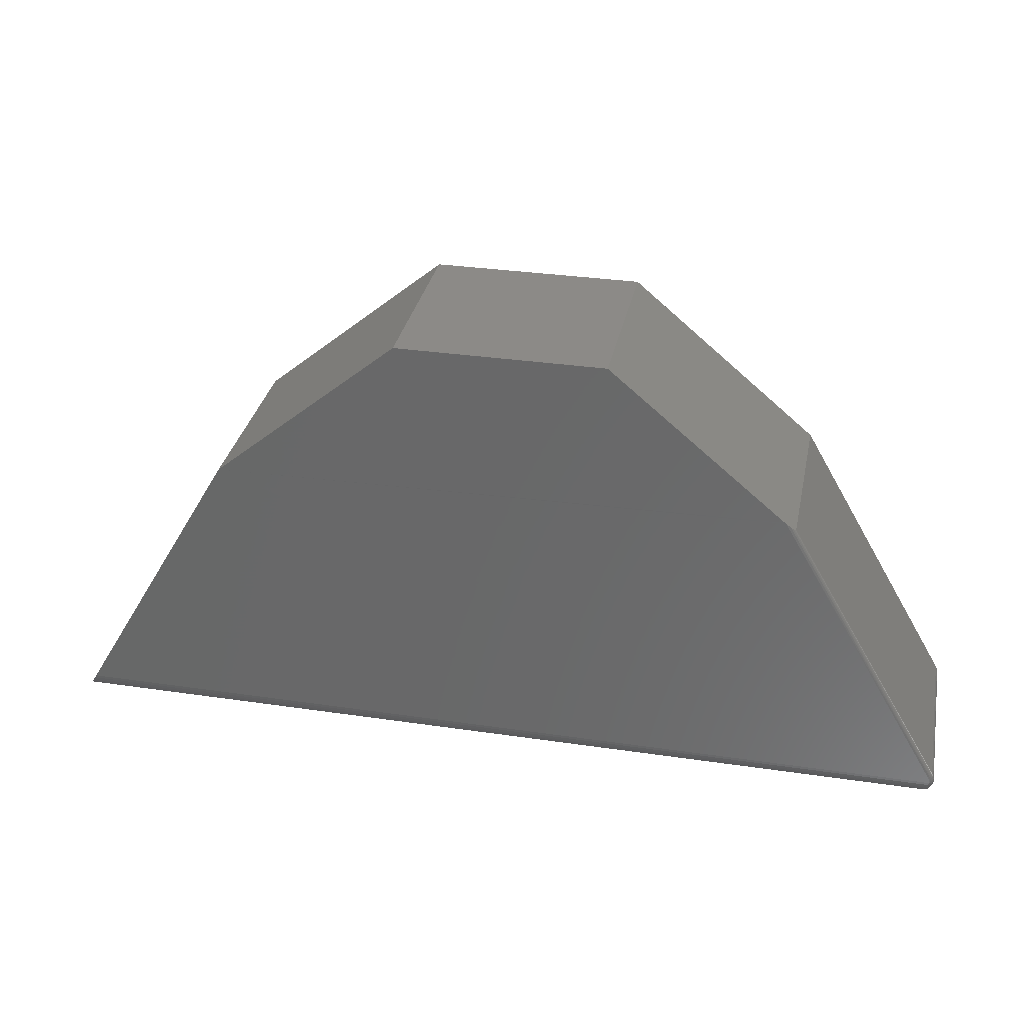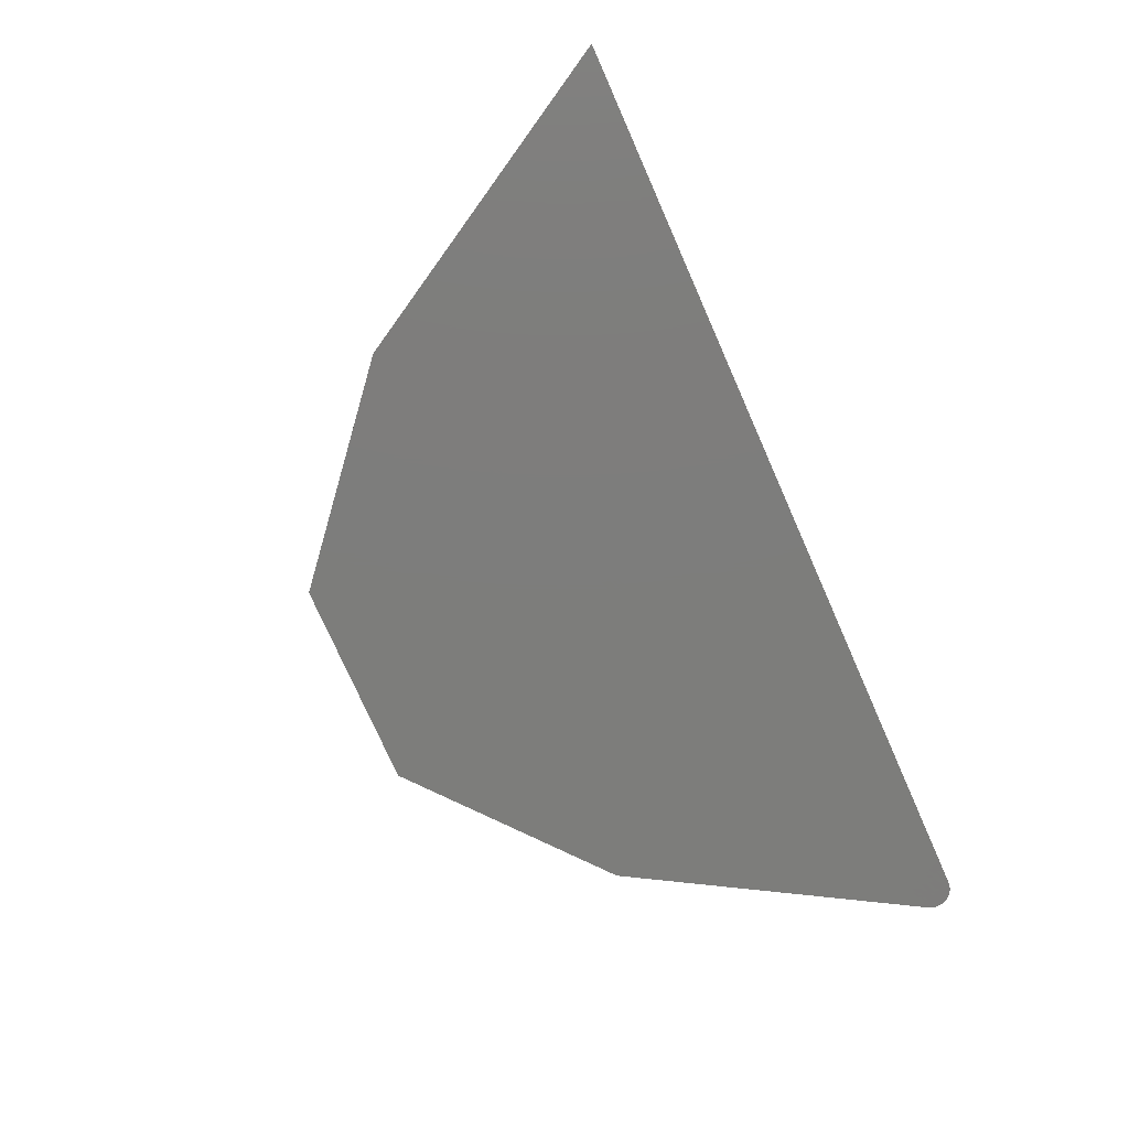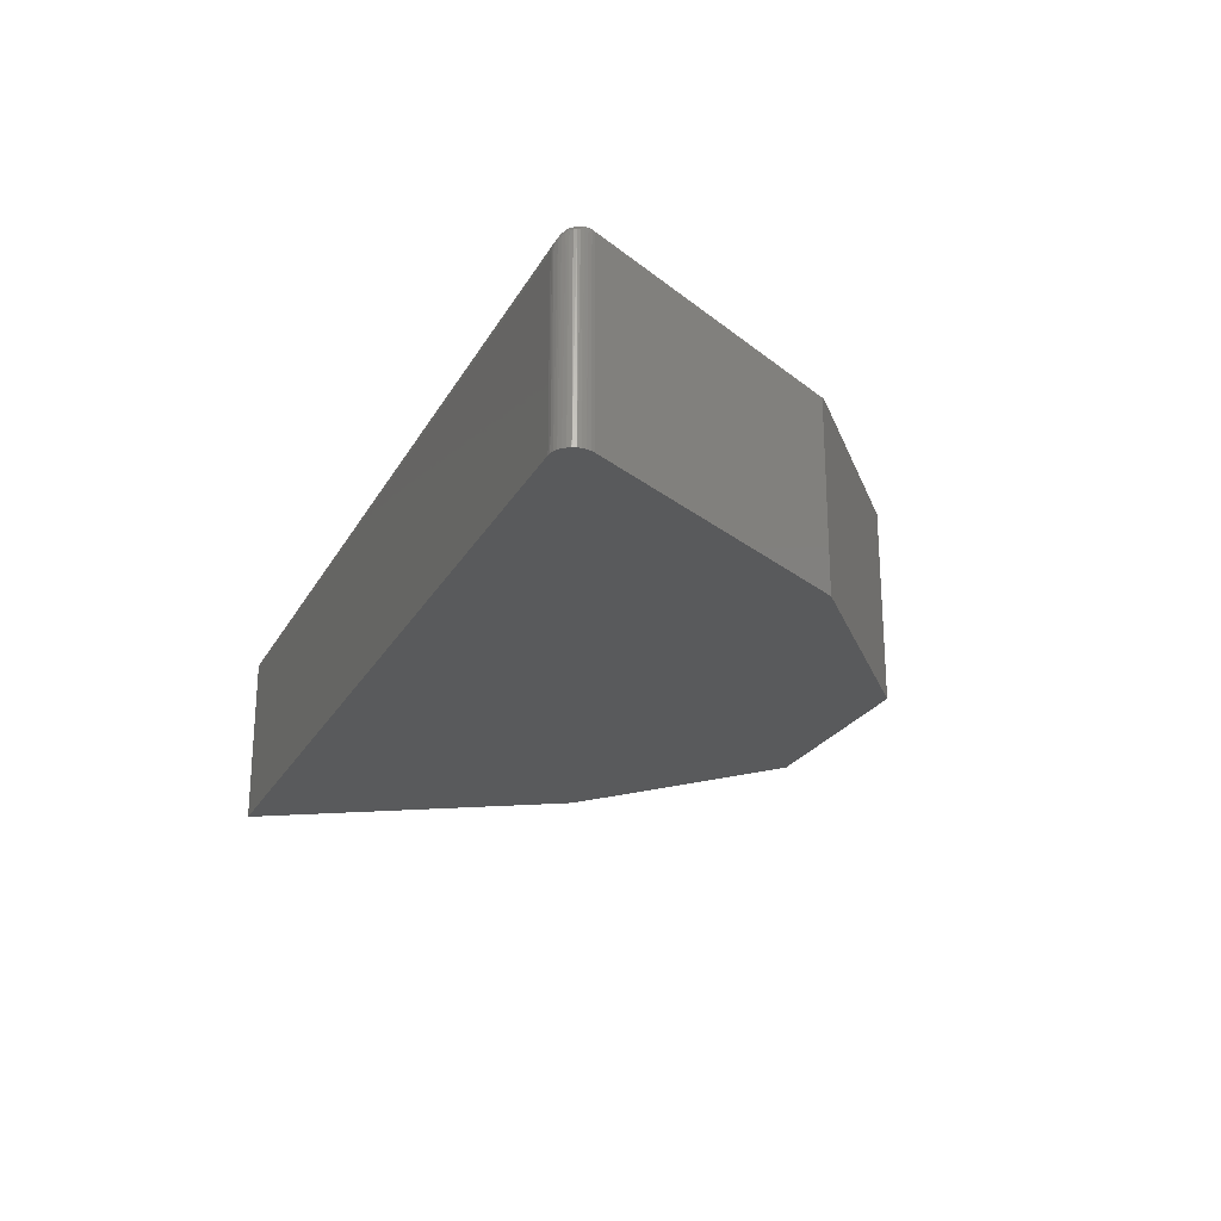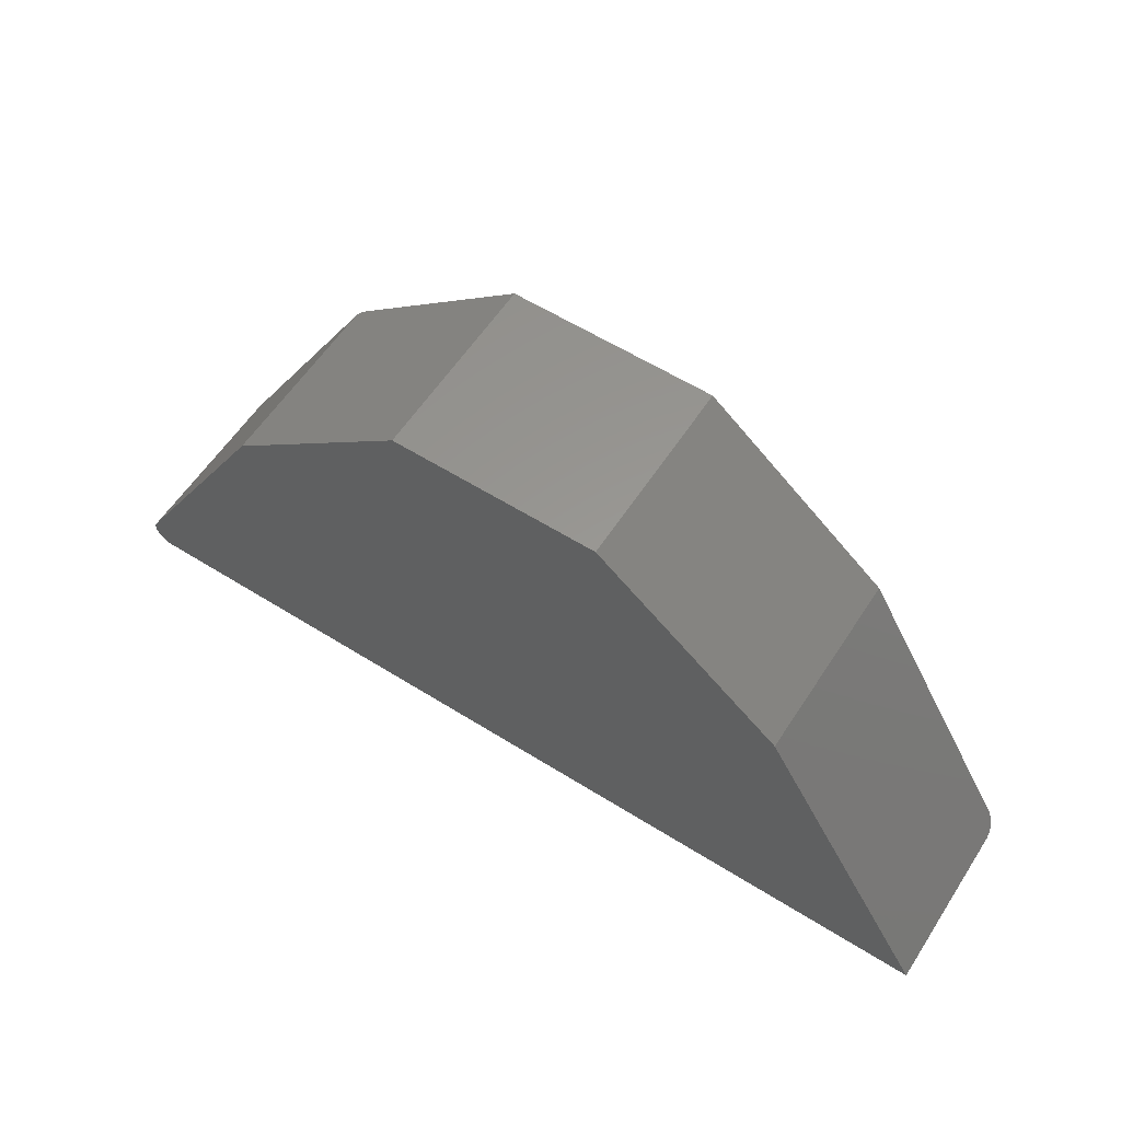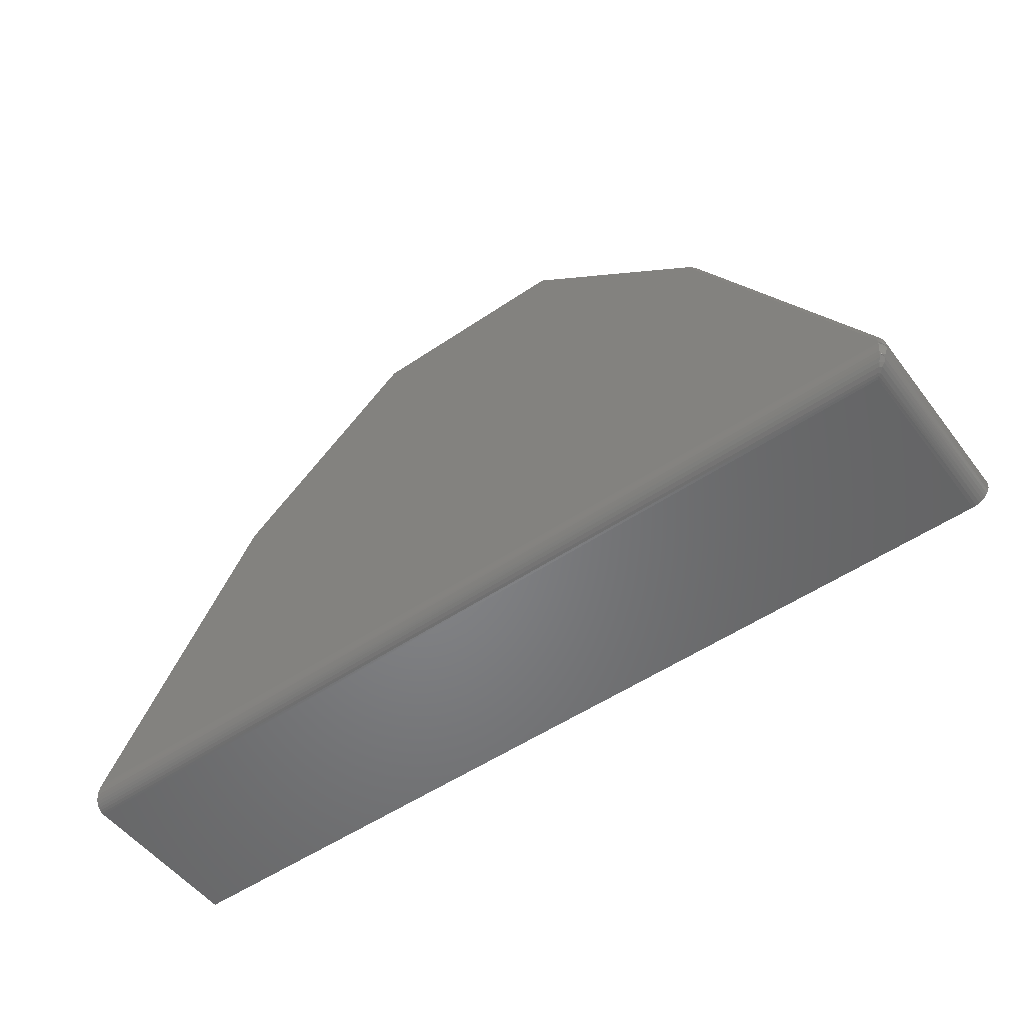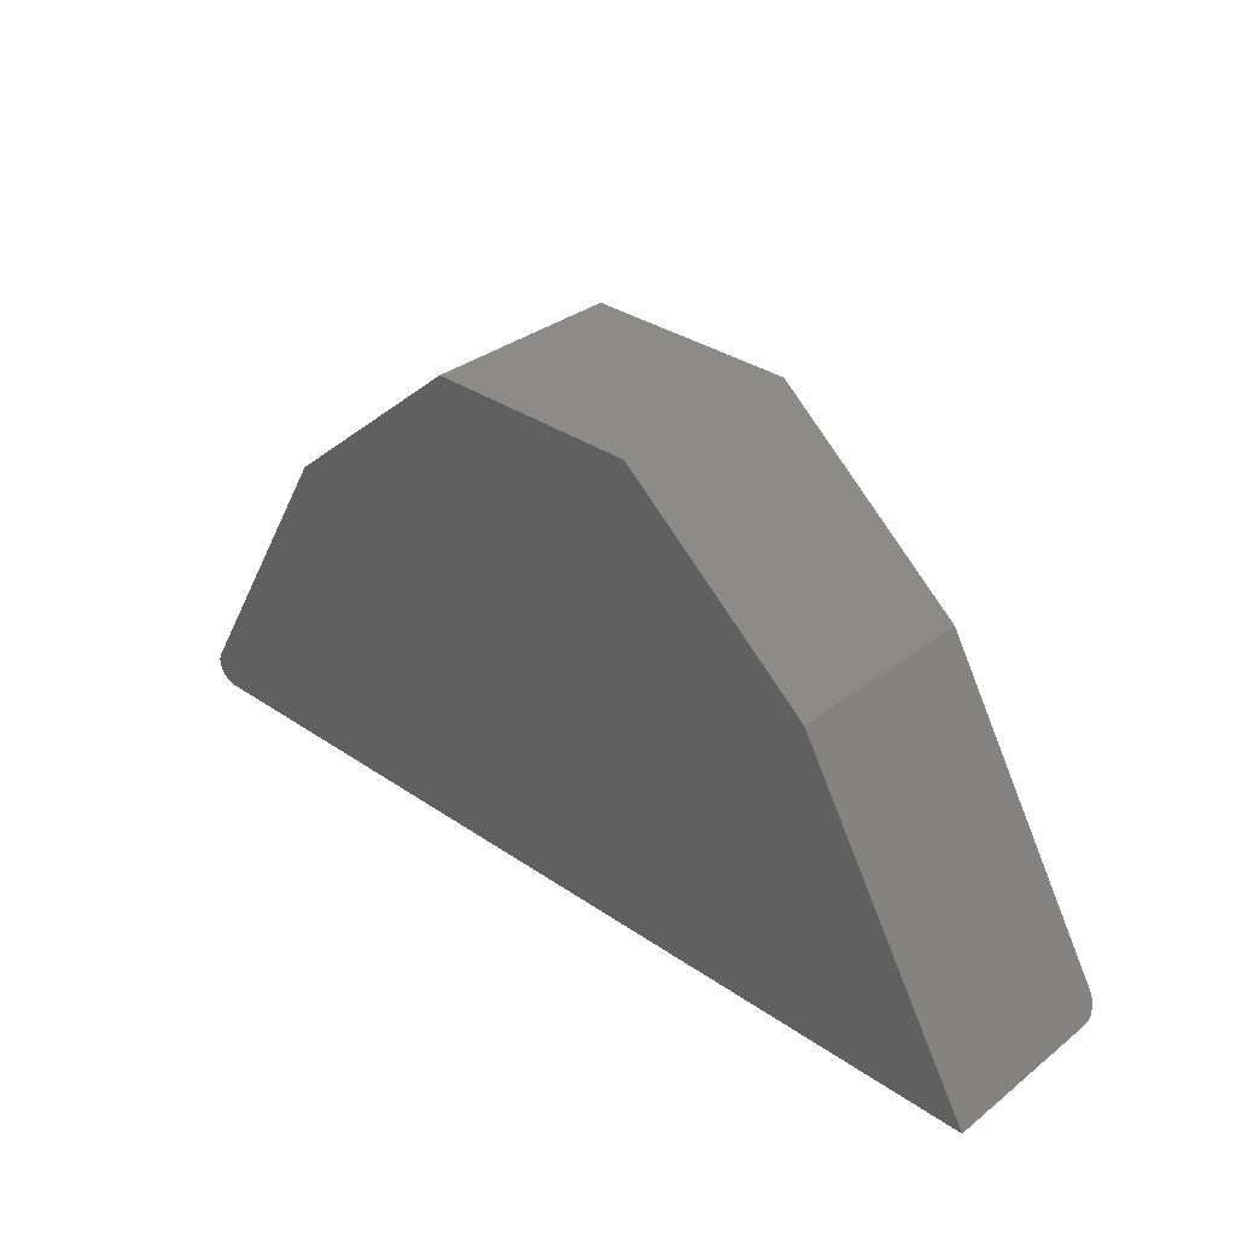
<metadata>
{"format":"stl","ext":"stl","renderer":"f3d","projection":"perspective","resolution":1024,"background":"white","views":[{"elev":32.4,"azim":-168.4,"up":"+Z"},{"elev":-76.6,"azim":113.9,"up":"+Y"},{"elev":-23.6,"azim":-112.5,"up":"+Y"},{"elev":58.8,"azim":32.9,"up":"+Z"},{"elev":-52.3,"azim":-143.8,"up":"+Z"},{"elev":32.9,"azim":43.4,"up":"+Z"}]}
</metadata>
<code>
# stl→obj: 103 verts, 202 faces
v -0.716 6.164e-18 -0.3867
v -0.7186 -0.0005947 -0.3852
v -0.4502 -5.231e-05 0.07295
v -0.7173 -0.0001501 -0.3859
v -0.4577 -0.001257 0.06657
v -0.7197 -0.001317 -0.3845
v -0.7208 -0.002288 -0.3839
v -0.4617 -0.002793 0.06326
v -0.7216 -0.003472 -0.3834
v -0.4632 -0.003721 0.06199
v -0.7222 -0.004823 -0.383
v -0.4644 -0.004733 0.06099
v -0.7226 -0.006288 -0.3828
v -0.7227 -0.007812 -0.3827
v -0.4658 -0.007812 0.05979
v -0.4652 -0.005827 0.06027
v -0.4481 6.151e-17 0.07467
v 0.4658 1.622e-16 0.05979
v 0.7319 1.663e-16 -0.3984
v -0.7192 5.159e-18 -0.3984
v -0.7188 5.426e-18 -0.3943
v -0.7177 5.764e-18 -0.3904
v -0.1658 1.061e-16 0.3124
v 0.1658 1.429e-16 0.3124
v -0.4658 -0.3047 0.05979
v -0.7227 -0.3047 -0.3827
v -0.6957 -0.3047 -0.4297
v -0.6957 -0.03125 -0.4297
v 0.75 -0.3047 -0.4297
v 0.75 -0.03125 -0.4297
v 0.4658 -0.3047 0.05979
v 0.1658 -0.3047 0.3124
v -0.1658 -0.3047 0.3124
v -0.7252 -0.3047 -0.3882
v -0.7266 -0.3047 -0.3939
v -0.7269 -0.3047 -0.3999
v -0.7261 -0.3047 -0.4058
v -0.7242 -0.3047 -0.4114
v -0.7212 -0.3047 -0.4165
v -0.7173 -0.3047 -0.421
v -0.7126 -0.3047 -0.4247
v -0.7073 -0.3047 -0.4274
v -0.7016 -0.3047 -0.4291
v 0.7492 -0.02208 -0.4283
v 0.7498 -0.02694 -0.4294
v 0.7347 -0.0003867 -0.4033
v 0.7467 -0.01316 -0.4239
v 0.7448 -0.009334 -0.4207
v 0.7426 -0.006072 -0.4169
v 0.7401 -0.003455 -0.4127
v 0.7375 -0.001546 -0.4081
v 0.7481 -0.01745 -0.4265
v -0.6995 -0.02839 -0.4295
v -0.7039 -0.02509 -0.4286
v -0.7102 -0.02038 -0.4261
v -0.7149 -0.01684 -0.4231
v -0.719 -0.01379 -0.4193
v -0.7218 -0.0117 -0.4157
v -0.724 -0.01006 -0.4118
v -0.7256 -0.008815 -0.4075
v -0.7266 -0.008067 -0.403
v -0.727 -0.007812 -0.3984
v -0.7265 -0.007812 -0.393
v -0.7251 -0.007812 -0.3877
v -0.7189 -0.00034 -0.403
v -0.6986 -0.02744 -0.4295
v -0.7182 -0.001337 -0.4075
v -0.7169 -0.00299 -0.4118
v -0.7153 -0.005186 -0.4157
v -0.7132 -0.007972 -0.4193
v -0.7101 -0.01204 -0.4231
v -0.7066 -0.01676 -0.4261
v -0.7019 -0.02303 -0.4286
v -0.7076 -0.01757 -0.4264
v -0.7085 -0.01846 -0.4265
v -0.7094 -0.01941 -0.4264
v -0.7165 -0.005665 -0.4162
v -0.7213 -0.01048 -0.4162
v -0.7206 -0.00929 -0.4165
v -0.7198 -0.008181 -0.4167
v -0.7188 -0.007187 -0.4167
v -0.7177 -0.006339 -0.4165
v -0.7268 -0.006288 -0.3984
v -0.7264 -0.004823 -0.3984
v -0.7257 -0.003472 -0.3984
v -0.7247 -0.002288 -0.3984
v -0.7235 -0.001317 -0.3984
v -0.7221 -0.0005947 -0.3984
v -0.7207 -0.0001501 -0.3984
v -0.7263 -0.006288 -0.393
v -0.7259 -0.004823 -0.3931
v -0.7252 -0.003472 -0.3932
v -0.7242 -0.002288 -0.3934
v -0.7231 -0.001317 -0.3936
v -0.7217 -0.0005947 -0.3938
v -0.7203 -0.0001501 -0.3941
v -0.7249 -0.006288 -0.3878
v -0.7245 -0.004823 -0.3879
v -0.7238 -0.003472 -0.3882
v -0.7229 -0.002288 -0.3885
v -0.7218 -0.001317 -0.3889
v -0.7205 -0.0005947 -0.3894
v -0.7192 -0.0001501 -0.3899
f 1 2 3
f 1 4 2
f 3 2 5
f 5 2 6
f 5 6 7
f 5 7 8
f 7 9 10
f 7 10 8
f 9 11 10
f 10 11 12
f 12 11 13
f 14 15 13
f 13 15 16
f 13 16 12
f 17 18 3
f 1 3 18
f 18 19 20
f 18 20 21
f 18 21 22
f 18 22 1
f 18 17 23
f 18 23 24
f 25 15 26
f 26 15 14
f 27 28 29
f 29 28 30
f 31 32 33
f 31 33 25
f 31 25 26
f 31 26 34
f 31 34 35
f 31 35 36
f 31 36 37
f 31 37 38
f 31 38 39
f 31 39 40
f 31 40 41
f 31 41 42
f 31 42 43
f 31 43 27
f 31 27 29
f 30 44 29
f 30 45 44
f 31 29 46
f 31 46 19
f 31 19 18
f 47 48 49
f 47 49 50
f 47 50 51
f 46 29 44
f 46 44 52
f 46 52 47
f 46 47 51
f 28 43 53
f 28 27 43
f 54 53 43
f 43 42 54
f 54 42 55
f 42 41 55
f 56 55 41
f 41 40 56
f 56 40 57
f 57 40 39
f 57 39 58
f 58 39 38
f 58 38 59
f 60 59 38
f 38 37 60
f 61 60 37
f 37 36 61
f 62 61 36
f 62 36 35
f 62 35 63
f 63 35 64
f 64 35 34
f 64 34 14
f 14 34 26
f 20 46 65
f 20 19 46
f 30 66 45
f 30 28 66
f 65 46 51
f 65 51 67
f 68 67 51
f 51 50 68
f 69 68 50
f 50 49 69
f 70 69 49
f 49 48 70
f 71 70 48
f 48 47 71
f 72 71 47
f 72 47 52
f 72 52 44
f 72 44 73
f 73 44 45
f 73 45 66
f 54 74 73
f 73 53 54
f 66 53 73
f 53 66 28
f 67 59 60
f 54 75 74
f 54 76 75
f 54 55 76
f 72 73 74
f 55 56 76
f 69 70 77
f 58 59 78
f 71 72 74
f 71 74 75
f 71 75 76
f 71 76 56
f 71 56 70
f 57 58 78
f 57 78 79
f 57 79 80
f 57 80 81
f 57 81 82
f 57 82 77
f 57 77 70
f 57 70 56
f 68 69 77
f 68 77 82
f 68 82 81
f 68 81 80
f 68 80 79
f 68 79 78
f 68 78 59
f 68 59 67
f 61 62 83
f 61 83 84
f 61 84 85
f 61 85 86
f 61 86 87
f 61 87 88
f 61 88 89
f 61 89 20
f 61 20 65
f 61 65 67
f 61 67 60
f 62 63 83
f 83 63 90
f 83 90 84
f 84 90 91
f 84 91 85
f 85 91 92
f 85 92 86
f 86 92 93
f 86 93 87
f 87 93 94
f 87 94 88
f 88 94 95
f 88 95 89
f 89 95 96
f 89 96 20
f 20 96 21
f 64 14 97
f 97 14 13
f 97 13 98
f 98 13 11
f 98 11 99
f 99 11 9
f 99 9 100
f 100 9 7
f 100 7 101
f 101 7 6
f 101 6 102
f 102 6 2
f 102 2 103
f 103 2 4
f 103 4 22
f 22 4 1
f 63 64 90
f 90 64 97
f 90 97 91
f 91 97 98
f 91 98 92
f 92 98 99
f 92 99 93
f 93 99 100
f 93 100 94
f 94 100 101
f 94 101 95
f 95 101 102
f 95 102 96
f 96 102 103
f 96 103 21
f 21 103 22
f 15 12 16
f 8 10 12
f 25 33 23
f 25 23 17
f 25 17 3
f 25 3 5
f 25 5 8
f 25 8 12
f 25 12 15
f 32 24 33
f 33 24 23
f 31 18 32
f 32 18 24

</code>
